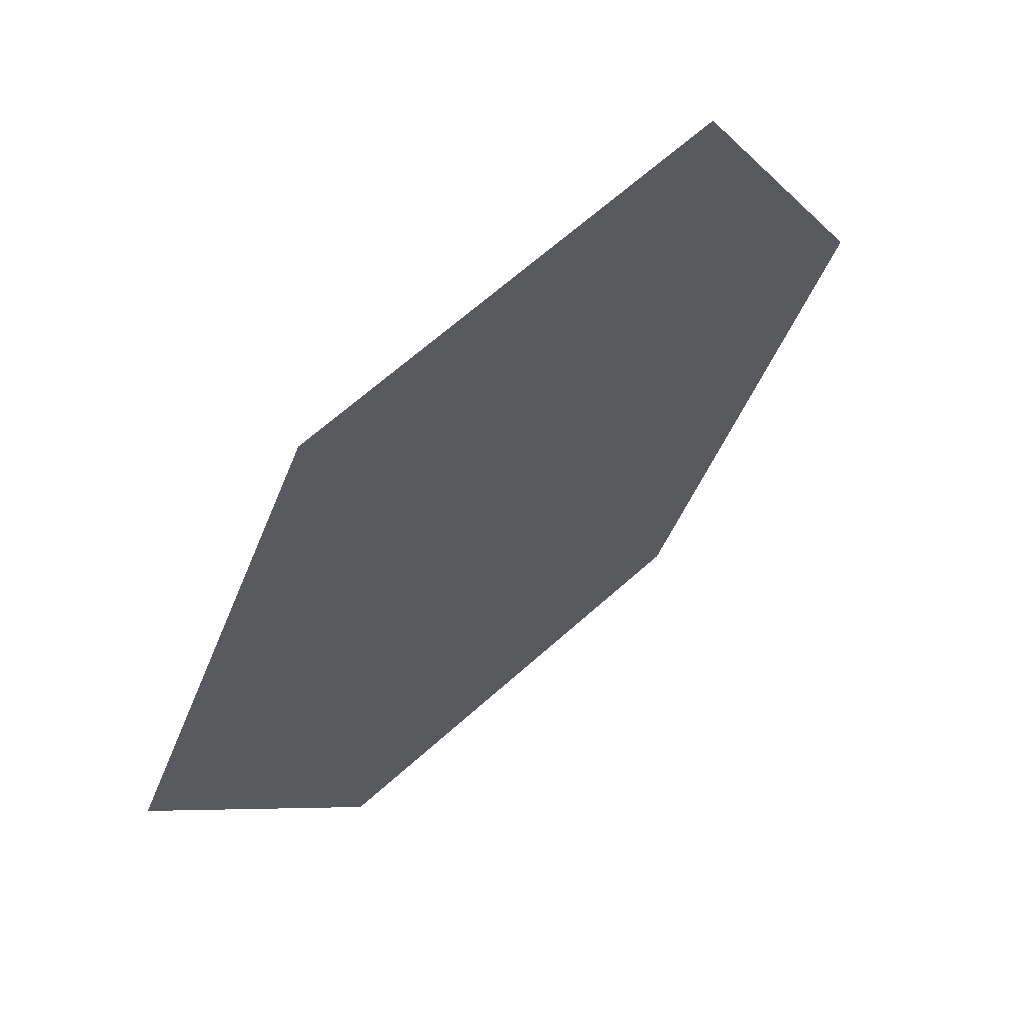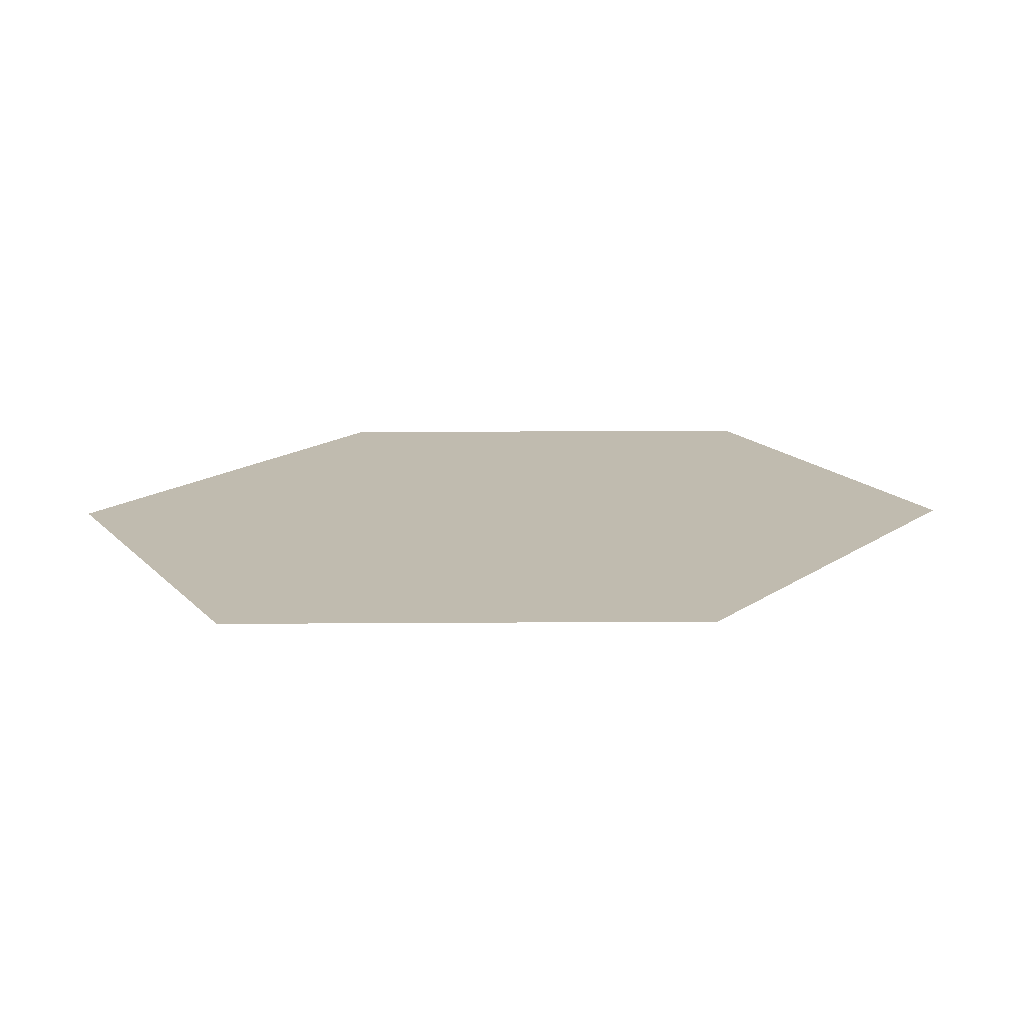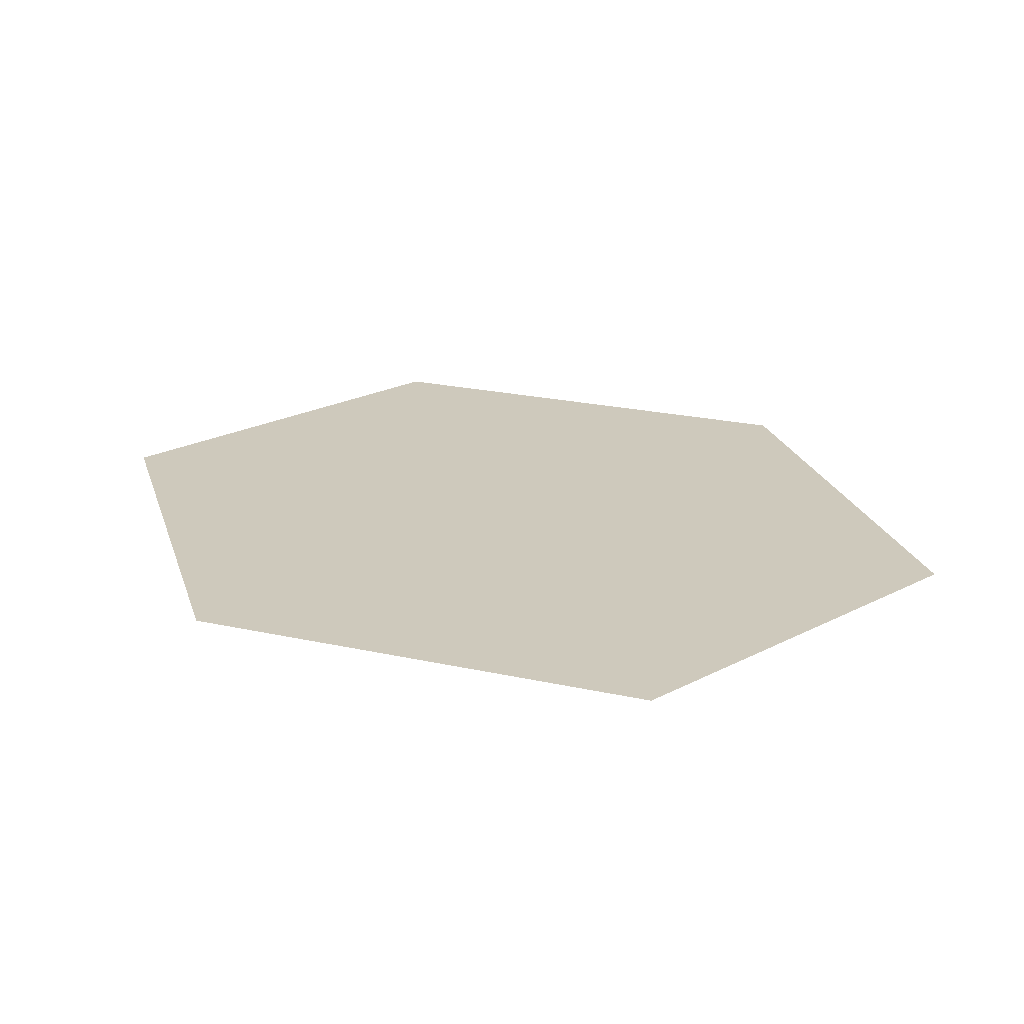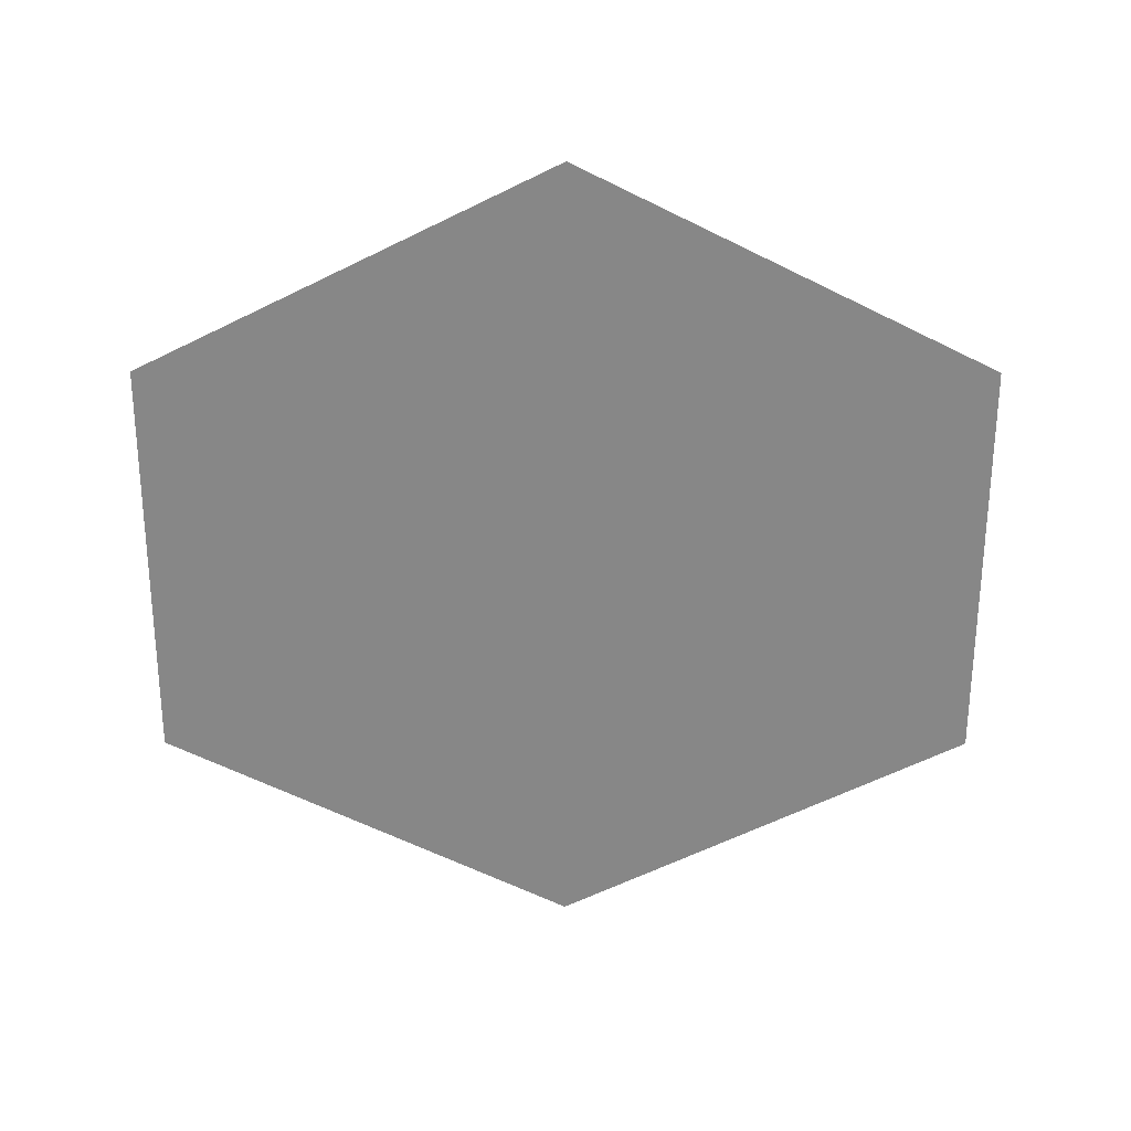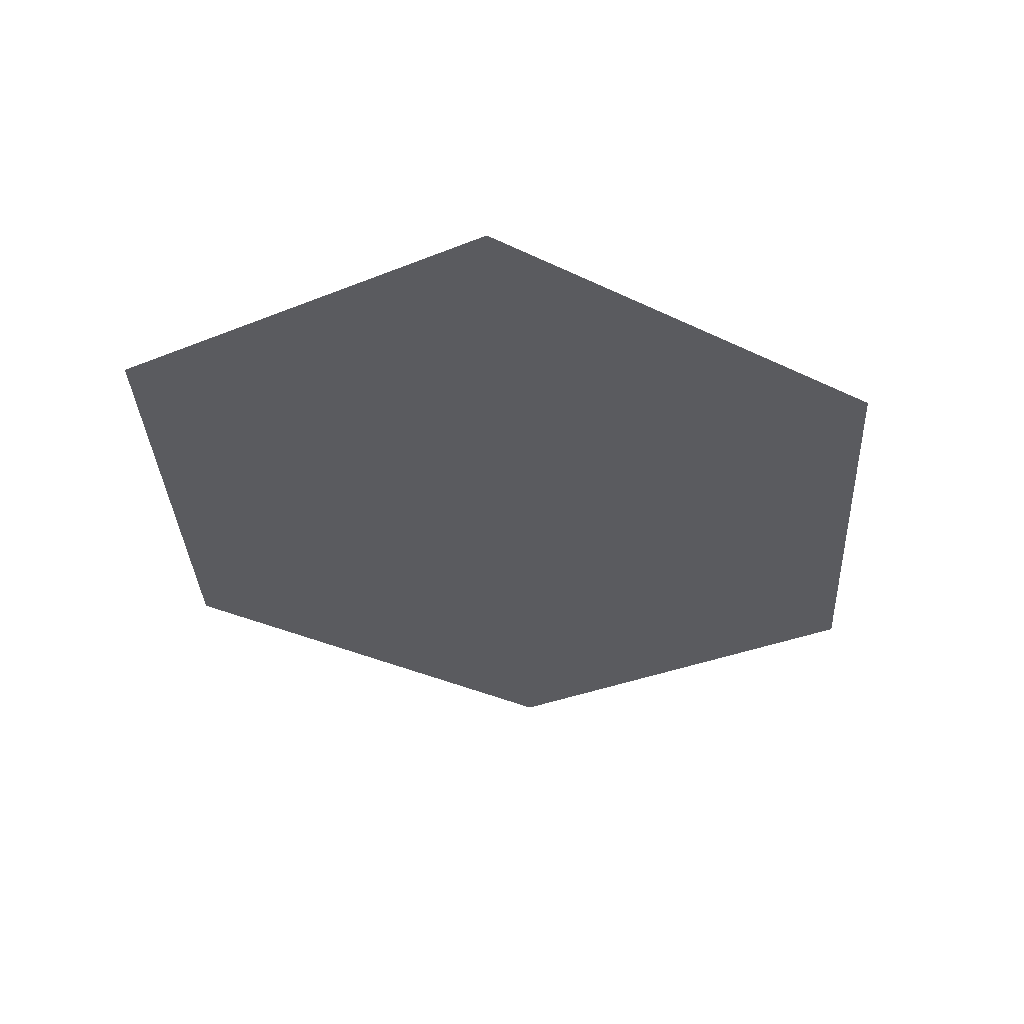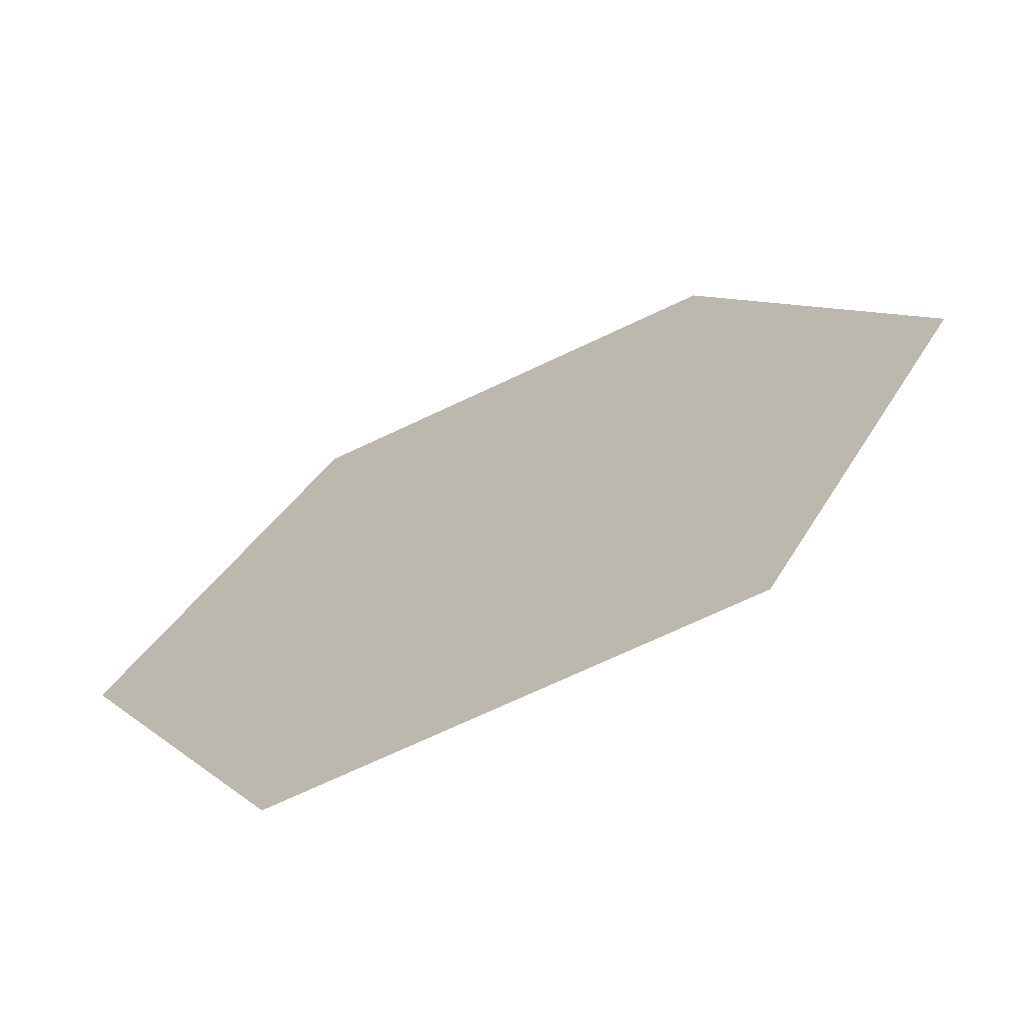
<metadata>
{"format":"obj","ext":"obj","renderer":"f3d","projection":"perspective","resolution":1024,"background":"white","views":[{"elev":65.3,"azim":-42.1,"up":"+Y"},{"elev":16.0,"azim":62.6,"up":"+Z"},{"elev":22.3,"azim":137.8,"up":"+Z"},{"elev":-62.5,"azim":89.9,"up":"+Z"},{"elev":-32.9,"azim":-150.6,"up":"+Z"},{"elev":-70.3,"azim":-154.6,"up":"+Y"}]}
</metadata>
<code>
v 1 4 0
v 3 4 0
v 0 2 0
v 2 2 0
v 4 2 0
v 1 0 0
v 3 0 0
f 1 3 4
f 1 4 2
f 2 4 5
f 3 6 4
f 4 6 7
f 4 7 5

</code>
